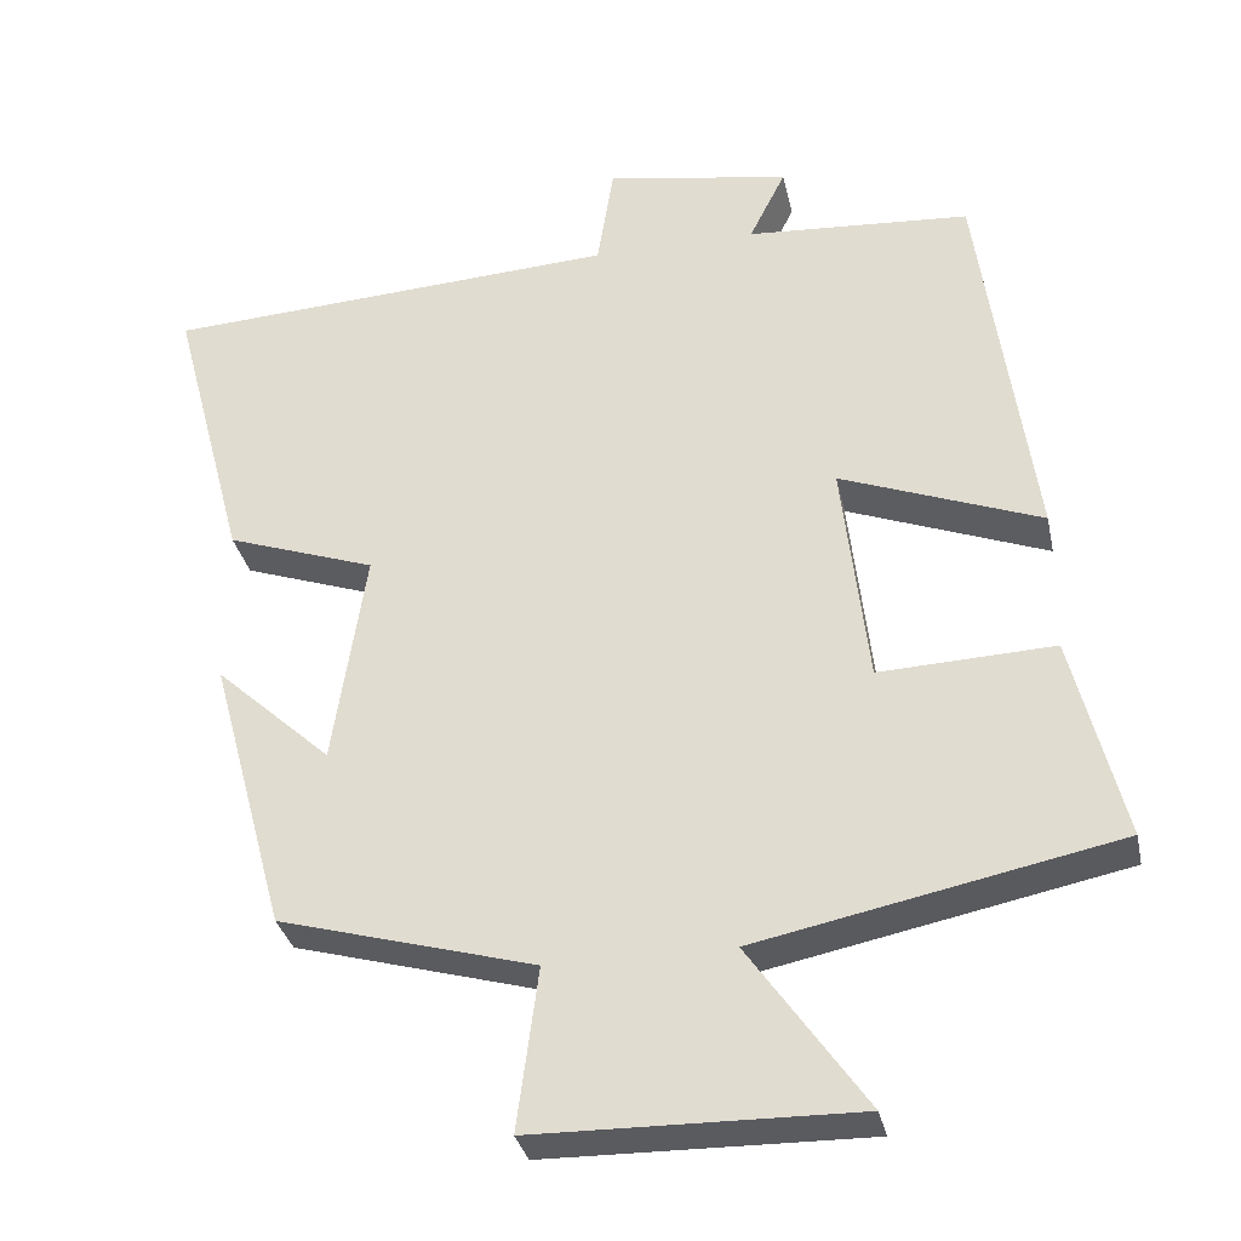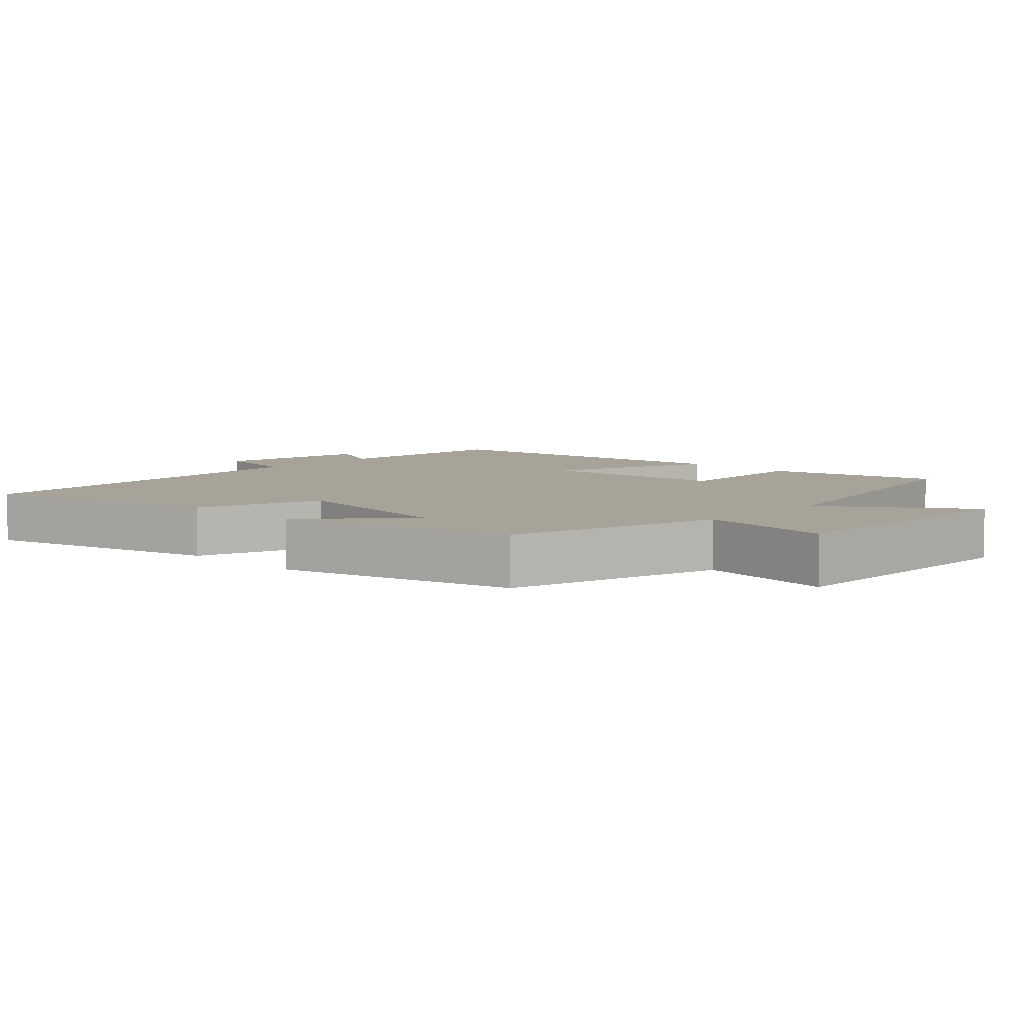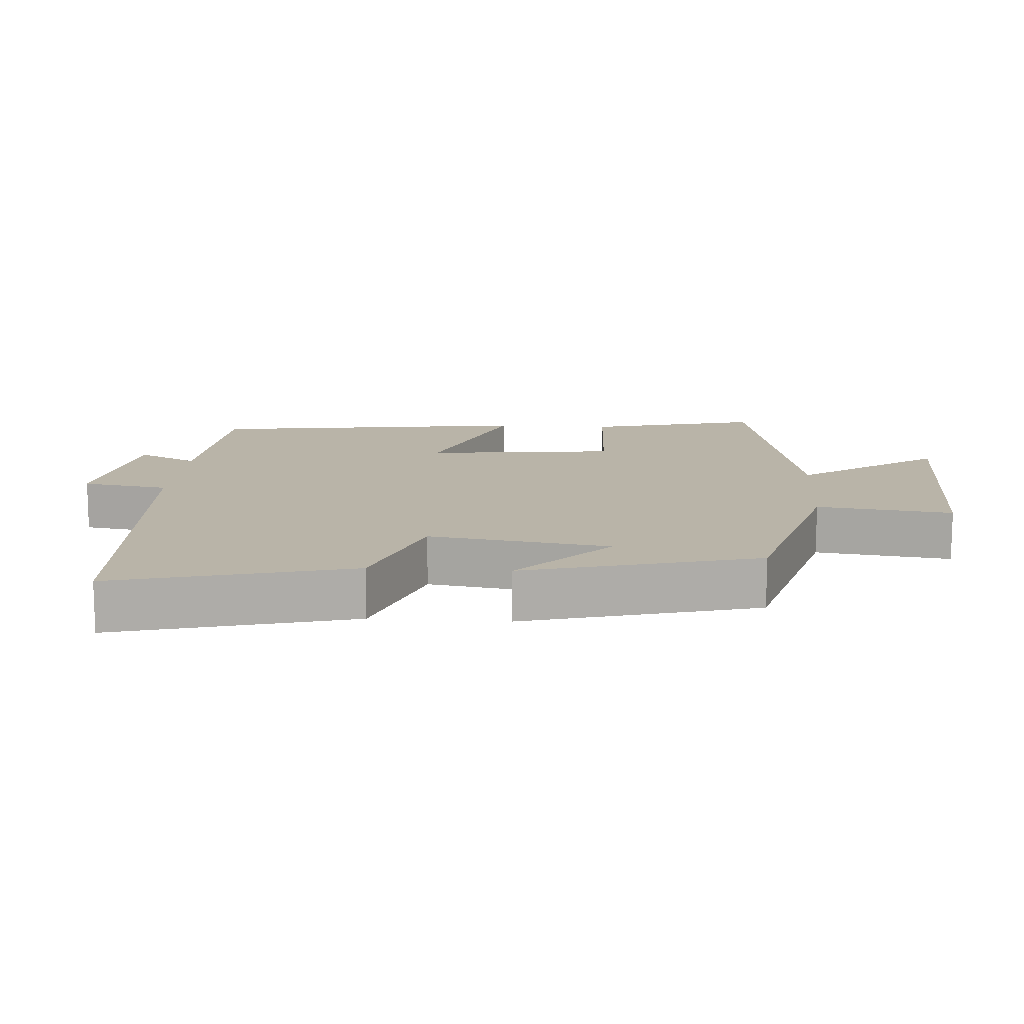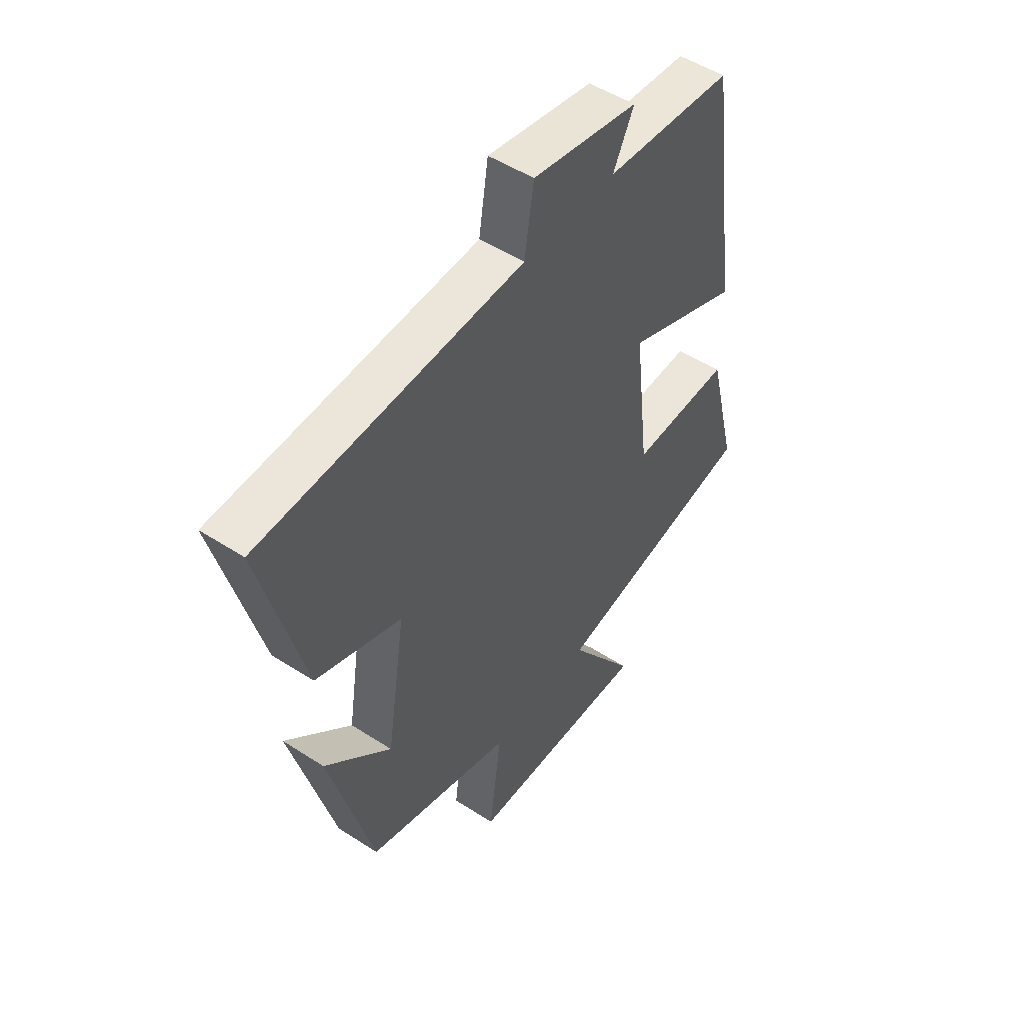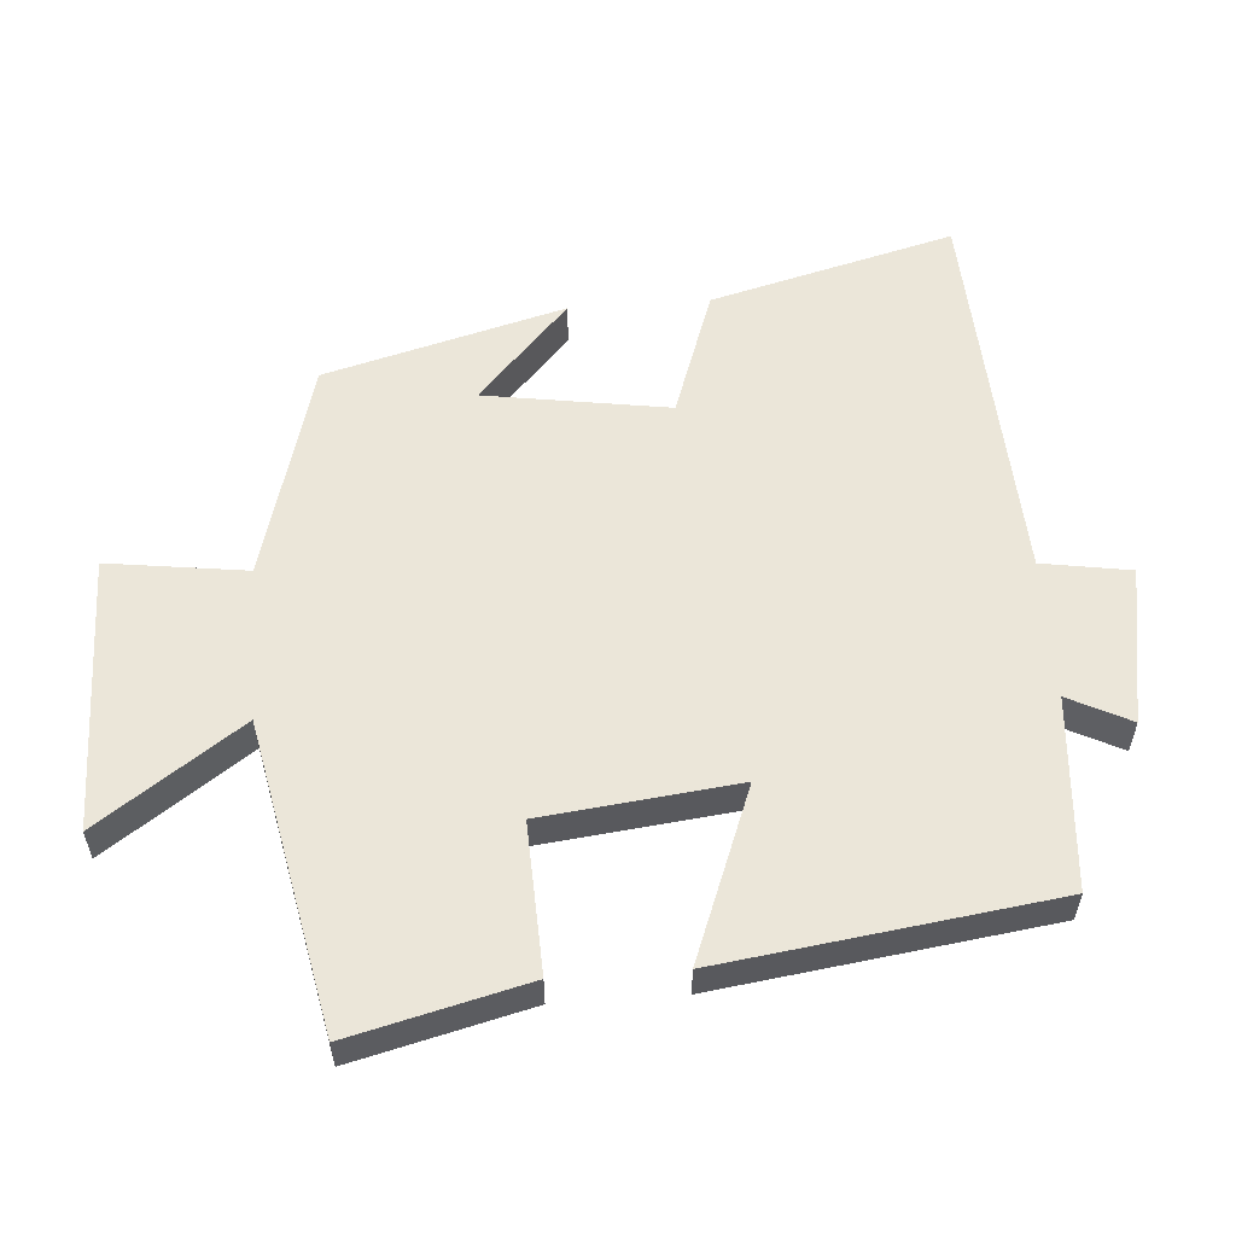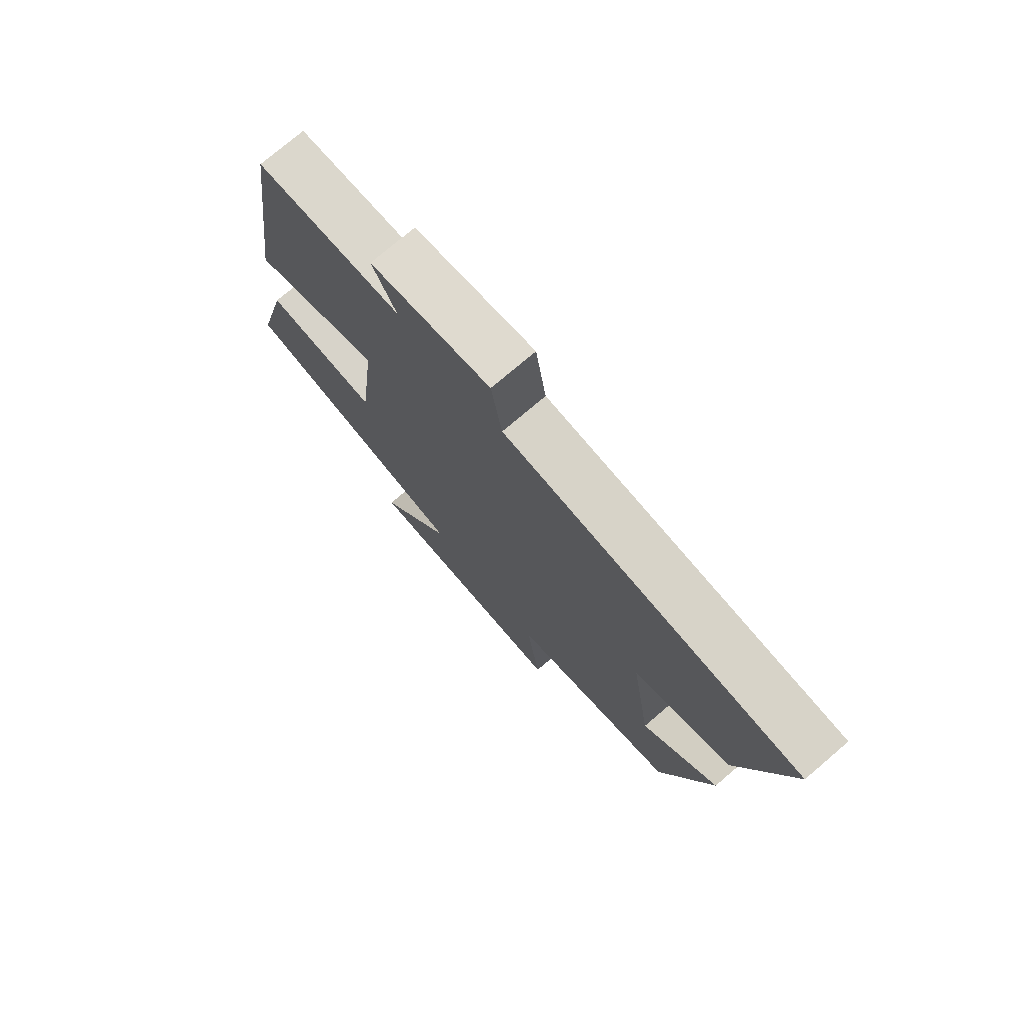
<metadata>
{"format":"obj","ext":"obj","renderer":"f3d","projection":"perspective","resolution":1024,"background":"white","views":[{"elev":-32.6,"azim":-168.0,"up":"+Z"},{"elev":6.8,"azim":133.8,"up":"+Y"},{"elev":13.3,"azim":94.0,"up":"+Y"},{"elev":50.2,"azim":125.5,"up":"+Z"},{"elev":57.1,"azim":-94.1,"up":"+Y"},{"elev":75.3,"azim":49.5,"up":"+Z"}]}
</metadata>
<code>
v -0.435 0.07 0.481
v -0.163 0.07 0.5
v -0.207 0.07 0.588
v 0.017 0.07 0.626
v 0.037 0.07 0.5
v 0.591 0.07 0.468
v 0.5 0.07 0.123
v 0.319 0.07 0.06
v 0.359 0.07 -0.202
v 0.5 0.07 -0.073
v 0.408 0.07 -0.413
v 0.097 0.07 -0.5
v 0.123 0.07 -0.697
v -0.267 0.07 -0.703
v -0.125 0.07 -0.5
v -0.562 0.07 -0.411
v -0.5 0.07 -0.162
v -0.288 0.07 -0.171
v -0.256 0.07 0.105
v -0.5 0.07 0.012
v -0.435 0 0.481
v -0.163 0 0.5
v -0.207 0 0.588
v 0.017 0 0.626
v 0.037 0 0.5
v 0.591 0 0.468
v 0.5 0 0.123
v 0.319 0 0.06
v 0.359 0 -0.202
v 0.5 0 -0.073
v 0.408 0 -0.413
v 0.097 0 -0.5
v 0.123 0 -0.697
v -0.267 0 -0.703
v -0.125 0 -0.5
v -0.562 0 -0.411
v -0.5 0 -0.162
v -0.288 0 -0.171
v -0.256 0 0.105
v -0.5 0 0.012
f 19 20 1 2
f 18 19 2
f 15 16 17 18
f 15 18 2
f 12 13 14 15
f 12 15 2
f 9 10 11 12
f 8 9 12 2
f 5 6 7 8
f 5 8 2 3
f 3 4 5
f 22 21 40 39
f 22 39 38
f 38 37 36 35
f 22 38 35
f 35 34 33 32
f 22 35 32
f 32 31 30 29
f 22 32 29 28
f 28 27 26 25
f 23 22 28 25
f 25 24 23
f 1 21 22 2
f 2 22 23 3
f 3 23 24 4
f 4 24 25 5
f 5 25 26 6
f 6 26 27 7
f 7 27 28 8
f 8 28 29 9
f 9 29 30 10
f 10 30 31 11
f 11 31 32 12
f 12 32 33 13
f 13 33 34 14
f 14 34 35 15
f 15 35 36 16
f 16 36 37 17
f 17 37 38 18
f 18 38 39 19
f 19 39 40 20
f 20 40 21 1

</code>
